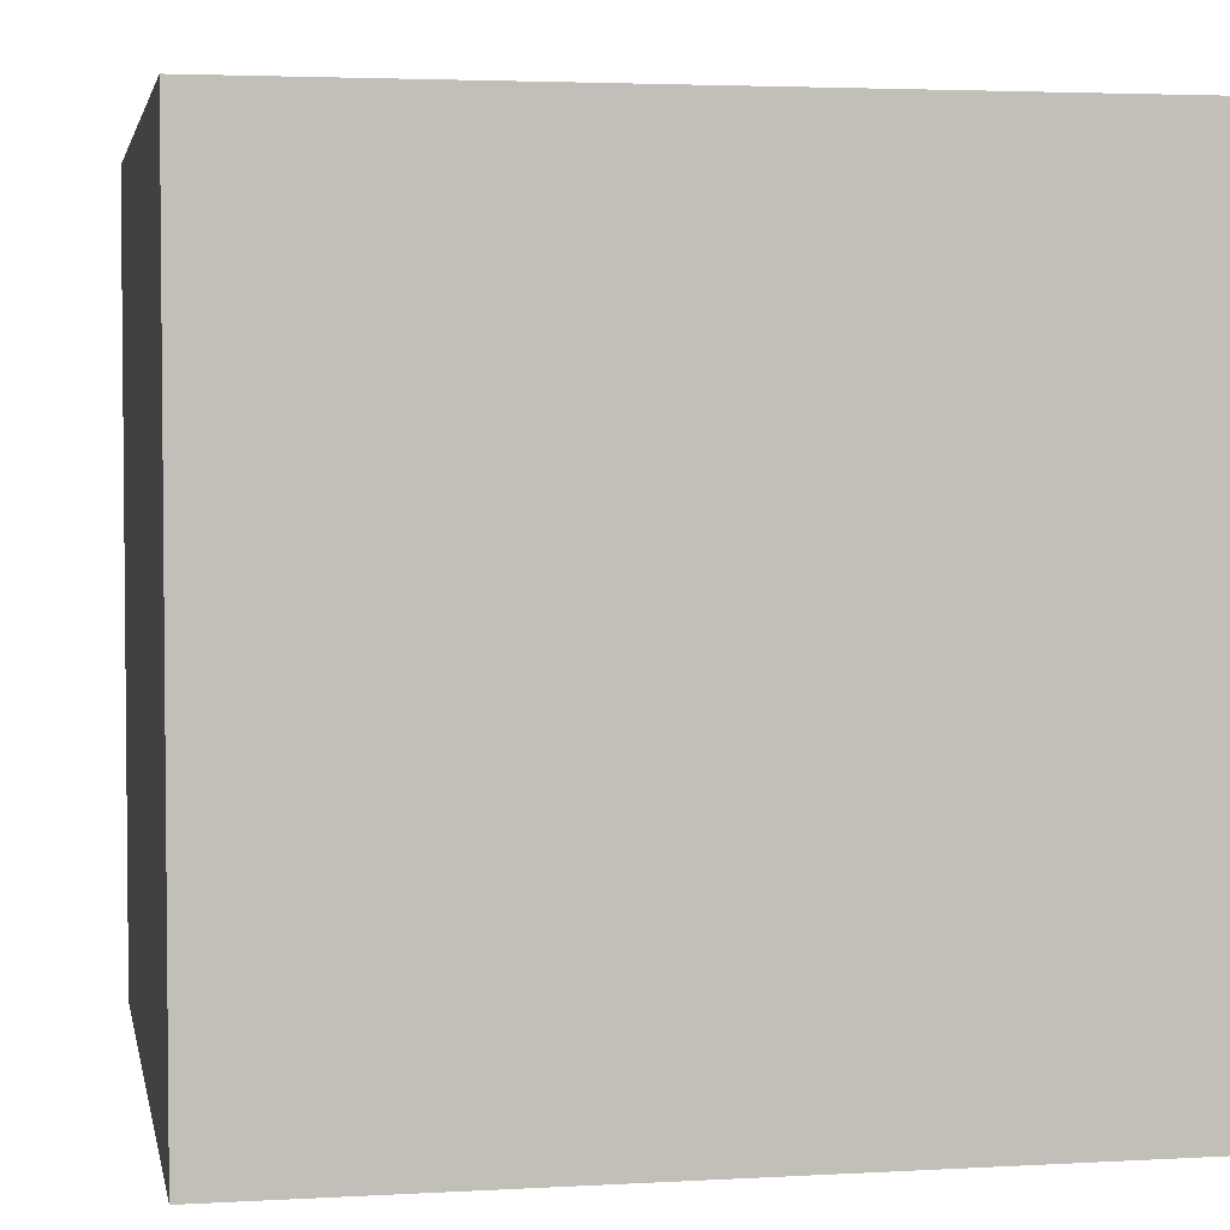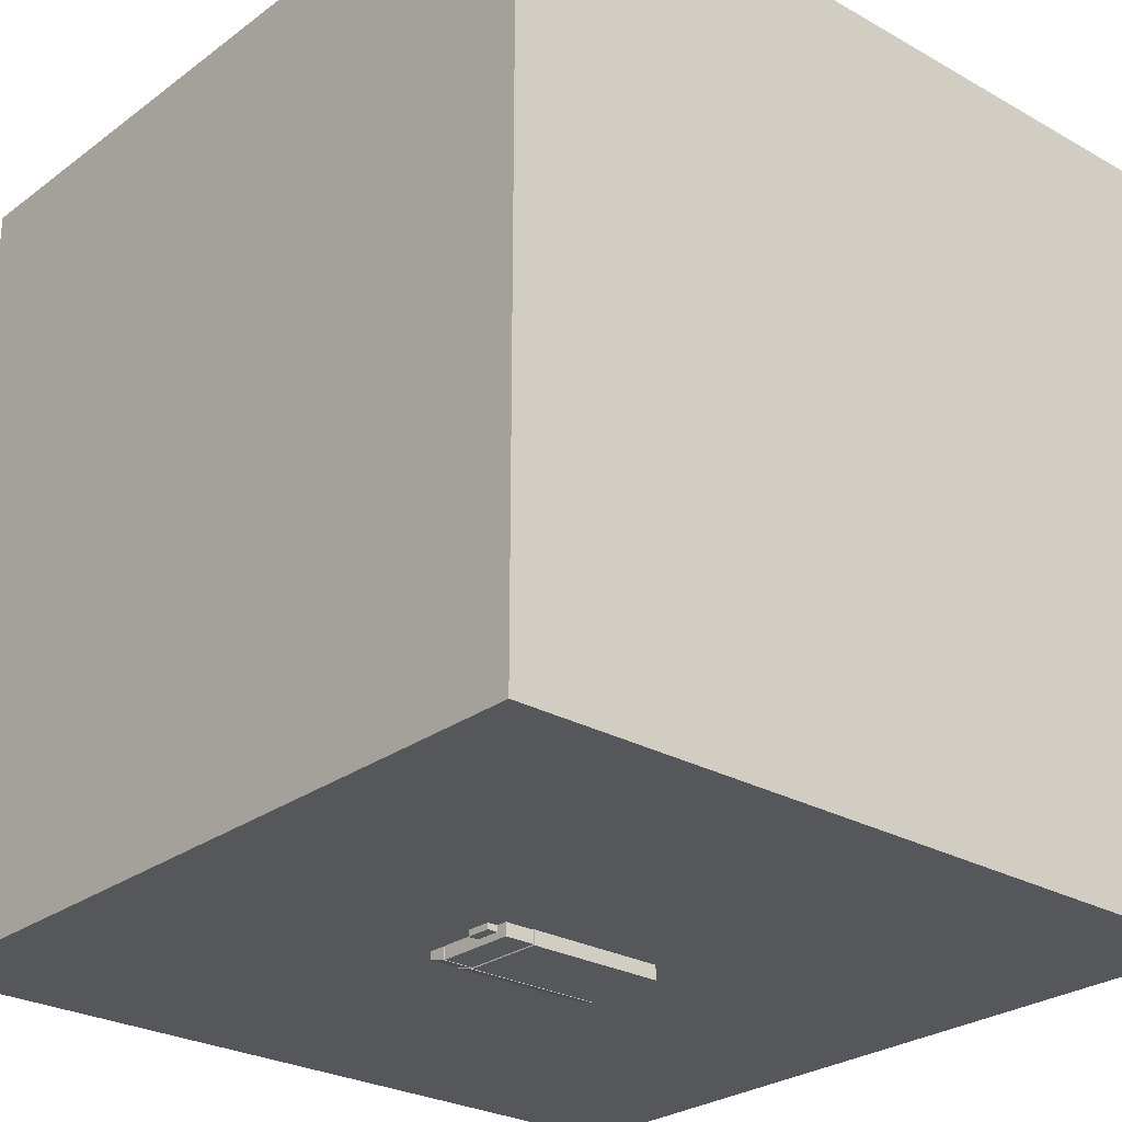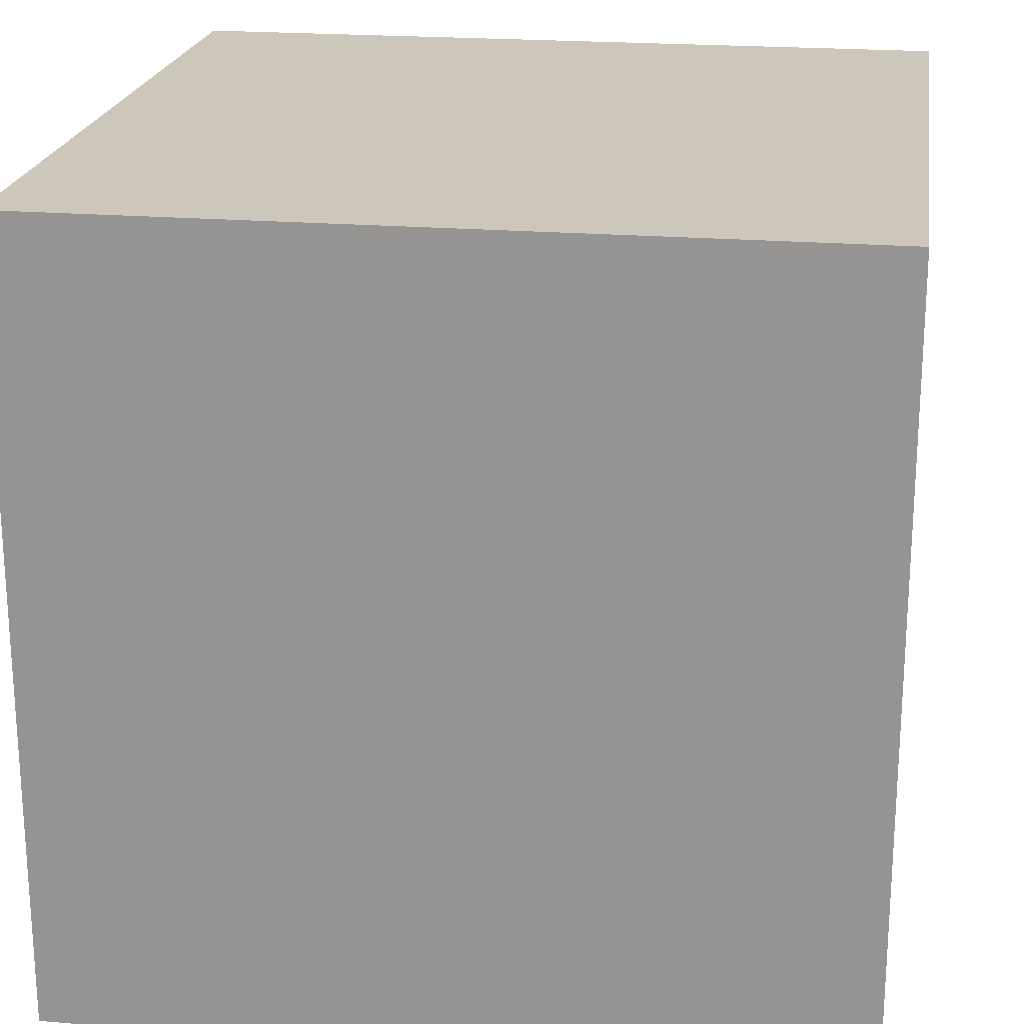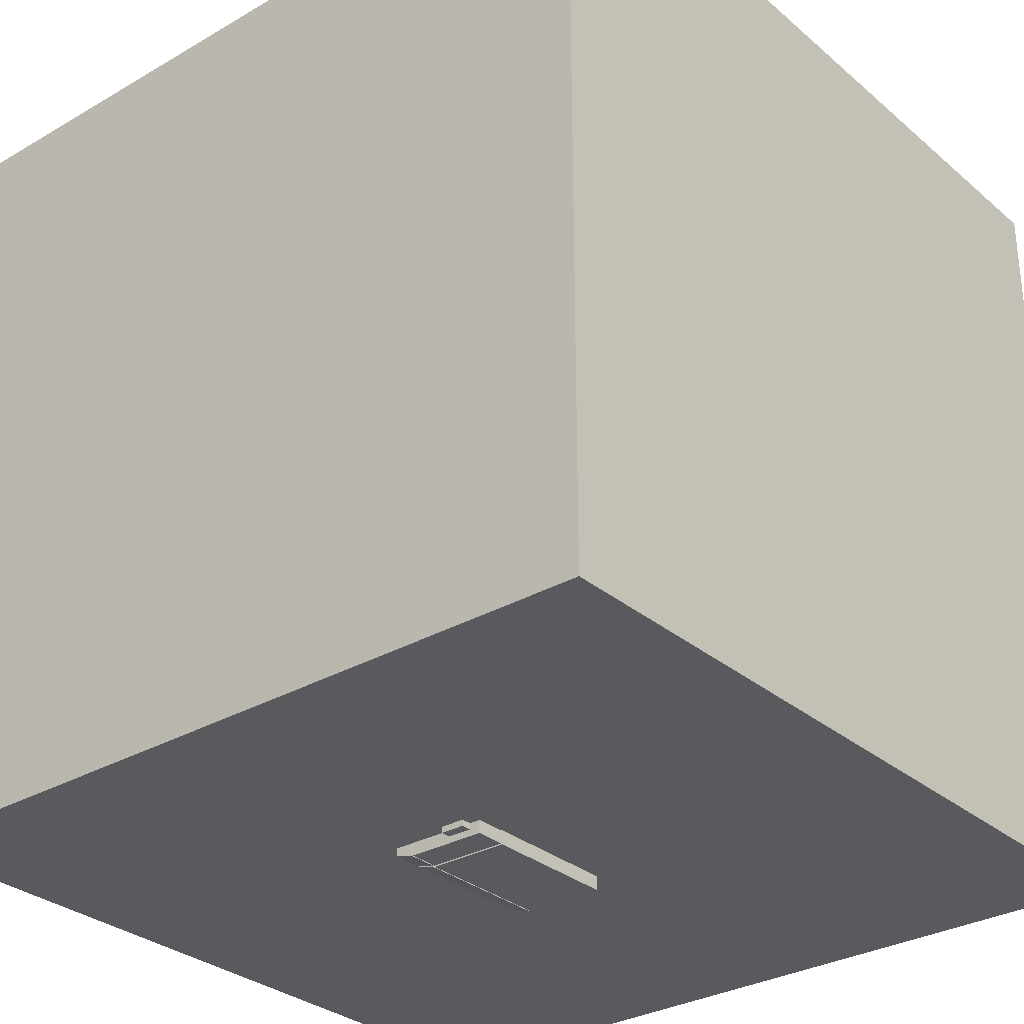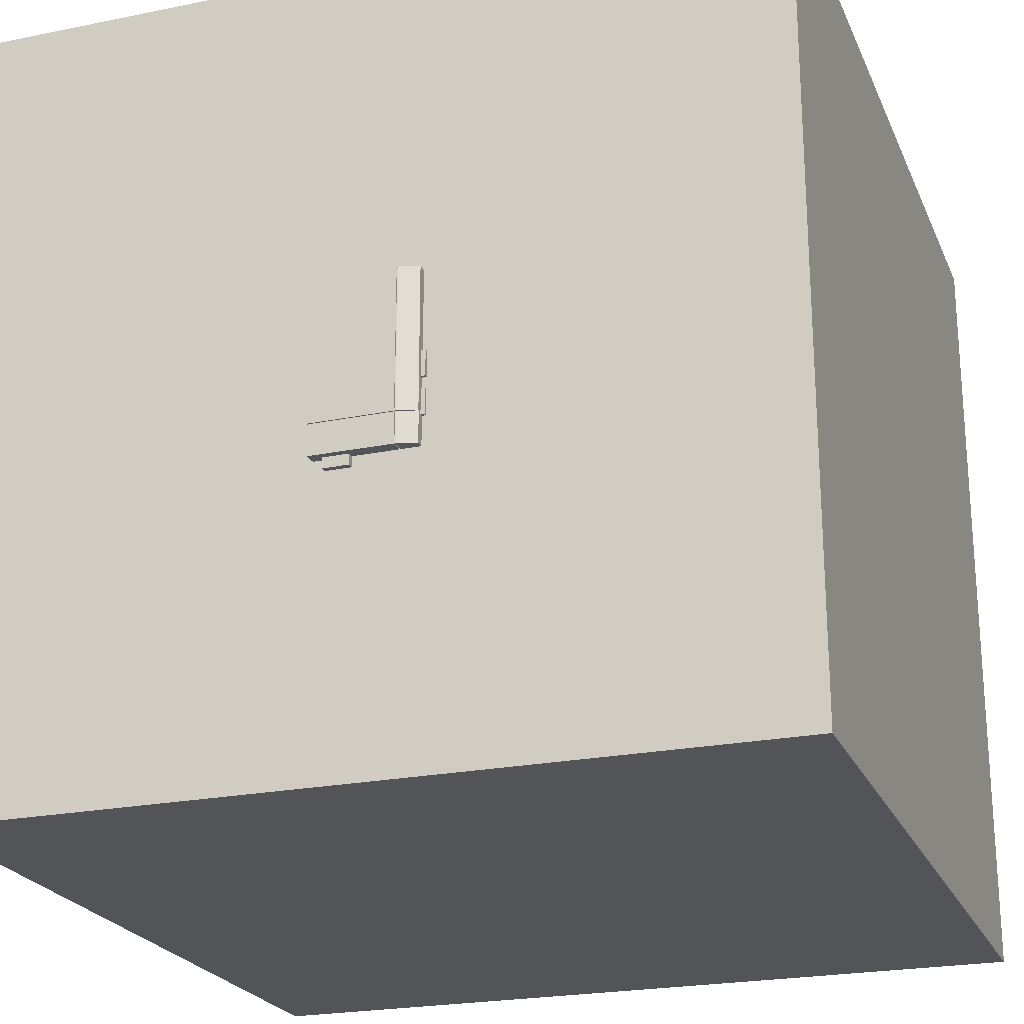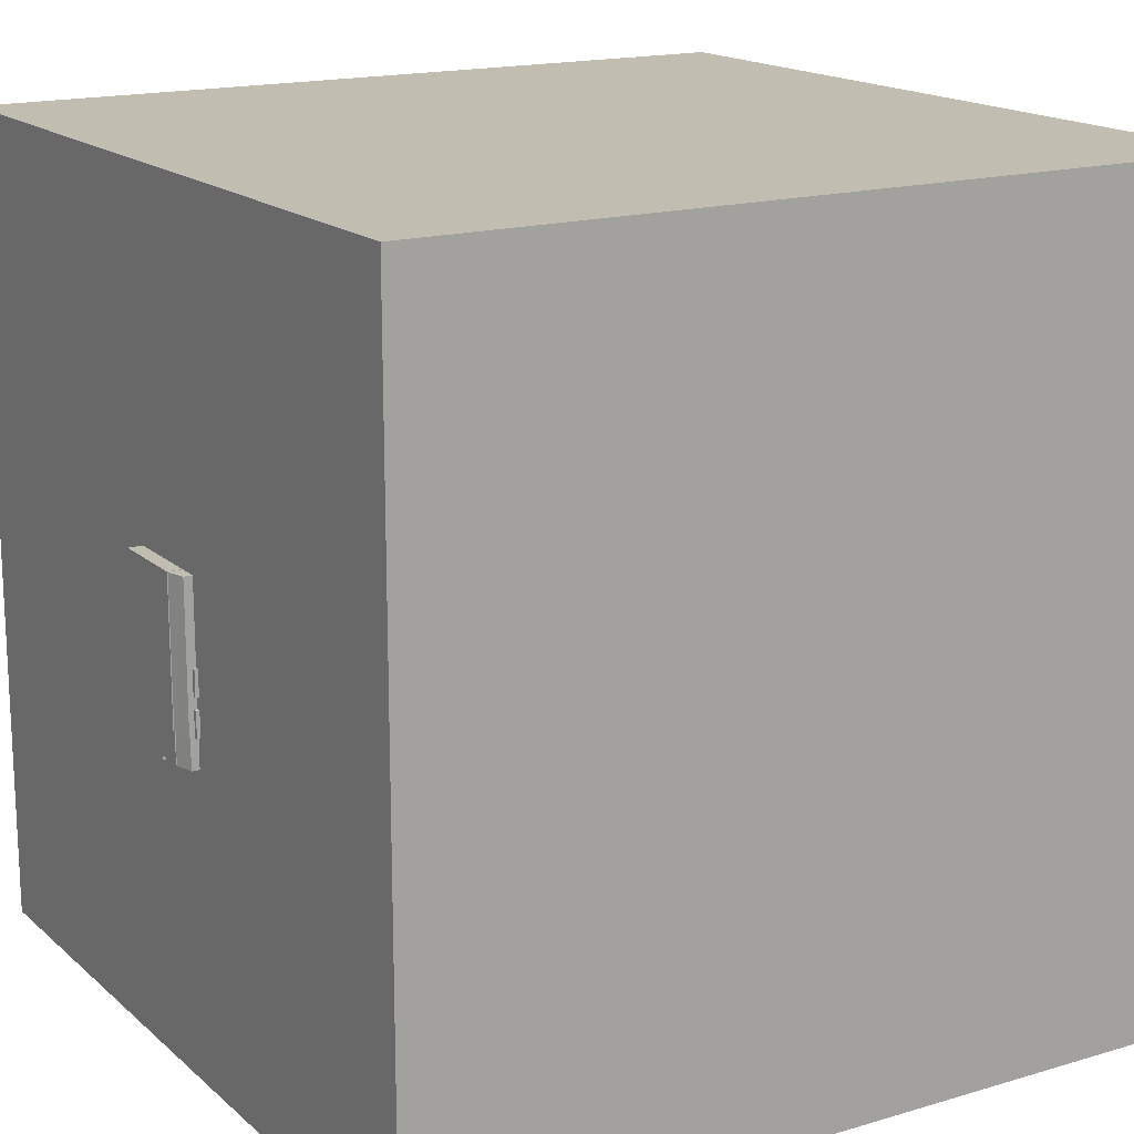
<metadata>
{"format":"obj","ext":"obj","renderer":"f3d","projection":"perspective","resolution":1024,"background":"white","views":[{"elev":3.5,"azim":-100.8,"up":"+Y"},{"elev":-26.8,"azim":-131.3,"up":"+Y"},{"elev":21.3,"azim":-171.6,"up":"+Y"},{"elev":-30.8,"azim":-140.2,"up":"+Y"},{"elev":-23.0,"azim":19.1,"up":"+Z"},{"elev":16.7,"azim":58.9,"up":"+Z"}]}
</metadata>
<code>
o Walkman_Cube.073
v -0.1938 0.05565 0.2675
v -0.1888 0.05067 -0.4099
v -0.1938 -0.05565 0.2675
v -0.1888 -0.05067 -0.4099
v 0.1371 0.05058 -0.2856
v 0.1314 0.05125 -0.2856
v 0.1314 -0.05125 -0.2856
v 0.1371 -0.05058 -0.2856
v -0.1938 0.05565 -0.2884
v -0.1938 -0.05565 -0.2884
v 0.1314 -0.04666 -0.405
v 0.1372 -0.04604 -0.405
v -0.1888 0.05067 -0.2888
v -0.1888 -0.05067 -0.2888
v 0.1314 -0.05125 0.2609
v 0.1371 -0.05059 0.2609
v 0.2121 0.03343 0.2675
v 0.2121 0.03044 -0.4099
v 0.2121 -0.03343 0.2675
v 0.2121 -0.03044 -0.4099
v 0.2121 -0.03343 -0.2884
v 0.2121 0.03343 -0.2884
v 0.2121 -0.03044 -0.2888
v 0.2121 0.03044 -0.2888
v 0.02206 -0.05565 0.2675
v -0.1166 -0.05565 0.2675
v -0.1124 -0.05067 -0.4099
v 0.02416 -0.05067 -0.4099
v -0.1166 0.05565 0.2675
v 0.02206 0.05565 0.2675
v 0.02416 0.05067 -0.4099
v -0.1124 0.05067 -0.4099
v 0.02206 0.05565 -0.2884
v -0.1166 0.05565 -0.2884
v -0.1166 -0.05565 -0.2884
v 0.02206 -0.05565 -0.2884
v 0.02416 0.05067 -0.2888
v -0.1124 0.05067 -0.2888
v -0.1124 -0.05067 -0.2888
v 0.02416 -0.05067 -0.2888
v -0.1938 -0.05565 -0.1808
v -0.1938 -0.05565 0.1599
v 0.1372 0.04604 -0.405
v 0.1314 0.04666 -0.405
v 0.1314 0.05125 0.2609
v 0.1371 0.05059 0.2609
v -0.1938 0.05565 0.1599
v -0.1938 0.05565 -0.1808
v 0.2121 -0.03343 -0.1808
v 0.2121 -0.03343 0.1599
v 0.2121 0.03343 -0.1808
v 0.2121 0.03343 0.1599
v -0.1166 -0.05565 -0.1808
v -0.1166 -0.05565 0.1599
v 0.02206 -0.05565 -0.1808
v 0.02206 -0.05565 0.1599
v 0.02206 0.05565 -0.1808
v 0.02206 0.05565 0.1599
v -0.1166 0.05565 -0.1808
v -0.1166 0.05565 0.1599
v 0.02206 0.04578 -0.1808
v 0.02206 0.04578 0.1599
v -0.1166 0.04578 -0.1808
v -0.1166 0.04578 0.1599
v 0.1371 0.05493 0.2675
v 0.1314 0.05565 0.2675
v 0.1314 0.05067 -0.4099
v 0.1372 0.05 -0.4099
v 0.1371 -0.05493 0.2675
v 0.1314 -0.05565 0.2675
v 0.1372 -0.05 -0.4099
v 0.1314 -0.05067 -0.4099
v 0.1371 -0.05492 -0.2884
v 0.1314 -0.05565 -0.2884
v 0.1314 0.05565 -0.2884
v 0.1371 0.05492 -0.2884
v 0.1314 -0.05067 -0.2888
v 0.1372 -0.05 -0.2888
v 0.1372 0.05 -0.2888
v 0.1314 0.05067 -0.2888
v 0.1371 -0.05493 -0.1808
v 0.1314 -0.05565 -0.1808
v 0.1314 -0.05565 0.1599
v 0.1371 -0.05493 0.1599
v 0.1314 0.05565 -0.1808
v 0.1371 0.05493 -0.1808
v 0.1371 0.05493 0.1599
v 0.1314 0.05565 0.1599
v 0.1314 -0.04666 -0.286
v 0.1372 -0.04605 -0.286
v 0.1372 0.04605 -0.286
v 0.1314 0.04666 -0.286
v 0.1371 -0.05059 -0.1799
v 0.1314 -0.05125 -0.1799
v 0.1314 -0.05125 0.1551
v 0.1371 -0.05059 0.1551
v 0.1314 0.05125 -0.1799
v 0.1371 0.05059 -0.1799
v 0.1371 0.05059 0.1551
v 0.1314 0.05125 0.1551
v -0.1439 0.02401 -0.3948
v -0.1439 0.02401 -0.4514
v -0.1439 -0.02401 -0.3948
v -0.1439 -0.02401 -0.4514
v -0.04315 0.02401 -0.3948
v -0.04315 0.02401 -0.4514
v -0.04315 -0.02401 -0.3948
v -0.04315 -0.02401 -0.4514
v 0.195 0.01347 -0.2959
v 0.2278 0.01347 -0.2959
v 0.195 -0.01347 -0.2959
v 0.2278 -0.01347 -0.2959
v 0.195 0.01347 -0.1952
v 0.2278 0.01347 -0.1952
v 0.195 -0.01347 -0.1952
v 0.2278 -0.01347 -0.1952
v 0.195 0.01347 -0.1503
v 0.2278 0.01347 -0.1503
v 0.195 -0.01347 -0.1503
v 0.2278 -0.01347 -0.1503
v 0.195 0.01347 -0.04959
v 0.2278 0.01347 -0.04959
v 0.195 -0.01347 -0.04959
v 0.2278 -0.01347 -0.04959
f 13 2 4 14
f 78 71 20 23
f 75 80 37 33
f 38 32 2 13
f 87 65 17 52
f 27 4 2 32
f 59 34 9 48
f 66 88 58 30
f 73 78 23 21
f 48 9 10 41
f 34 38 13 9
f 72 28 31 67
f 81 73 21 49
f 9 13 14 10
f 23 20 18 24
f 49 21 22 51
f 21 23 24 22
f 71 68 18 20
f 80 67 31 37
f 55 36 74 82
f 85 75 33 57
f 36 40 77 74
f 10 14 39 35
f 35 39 40 36
f 79 76 22 24
f 33 37 38 34
f 41 10 35 53
f 53 35 36 55
f 76 86 51 22
f 57 33 34 59
f 68 79 24 18
f 28 27 32 31
f 3 26 29 1
f 26 25 30 29
f 25 56 83 70
f 37 31 32 38
f 14 4 27 39
f 39 27 28 40
f 30 58 60 29
f 57 59 63 61
f 25 70 66 30
f 96 16 15 95
f 26 54 56 25
f 54 53 55 56
f 3 42 54 26
f 42 41 53 54
f 40 28 72 77
f 86 87 52 51
f 19 50 52 17
f 50 49 51 52
f 56 55 82 83
f 88 85 57 58
f 1 47 42 3
f 47 48 41 42
f 69 84 50 19
f 84 81 49 50
f 29 60 47 1
f 60 59 48 47
f 62 61 63 64
f 59 60 64 63
f 58 57 61 62
f 60 58 62 64
f 70 83 95 15
f 79 68 43 91
f 68 71 12 43
f 74 77 89 7
f 67 80 92 44
f 75 85 97 6
f 84 69 16 96
f 77 72 11 89
f 72 67 44 11
f 83 82 94 95
f 78 73 8 90
f 71 78 90 12
f 65 69 19 17
f 45 15 16 46
f 11 44 43 12
f 100 45 46 99
f 90 8 7 89
f 92 6 5 91
f 12 90 89 11
f 44 92 91 43
f 8 93 94 7
f 93 96 95 94
f 6 97 98 5
f 97 100 99 98
f 86 76 5 98
f 73 81 93 8
f 80 75 6 92
f 85 88 100 97
f 88 66 45 100
f 66 70 15 45
f 87 86 98 99
f 65 87 99 46
f 82 74 7 94
f 69 65 46 16
f 76 79 91 5
f 81 84 96 93
f 101 102 104 103
f 103 104 108 107
f 107 108 106 105
f 105 106 102 101
f 103 107 105 101
f 108 104 102 106
f 109 110 112 111
f 111 112 116 115
f 115 116 114 113
f 113 114 110 109
f 111 115 113 109
f 116 112 110 114
f 117 118 120 119
f 119 120 124 123
f 123 124 122 121
f 121 122 118 117
f 119 123 121 117
f 124 120 118 122
o cBox_Walkman_Cube.091
v -1.584 0 1.584
v -1.584 3.168 1.584
v -1.584 0 -1.584
v -1.584 3.168 -1.584
v 1.584 0 1.584
v 1.584 3.168 1.584
v 1.584 0 -1.584
v 1.584 3.168 -1.584
f 125 126 128 127
f 127 128 132 131
f 131 132 130 129
f 129 130 126 125
f 127 131 129 125
f 132 128 126 130

</code>
